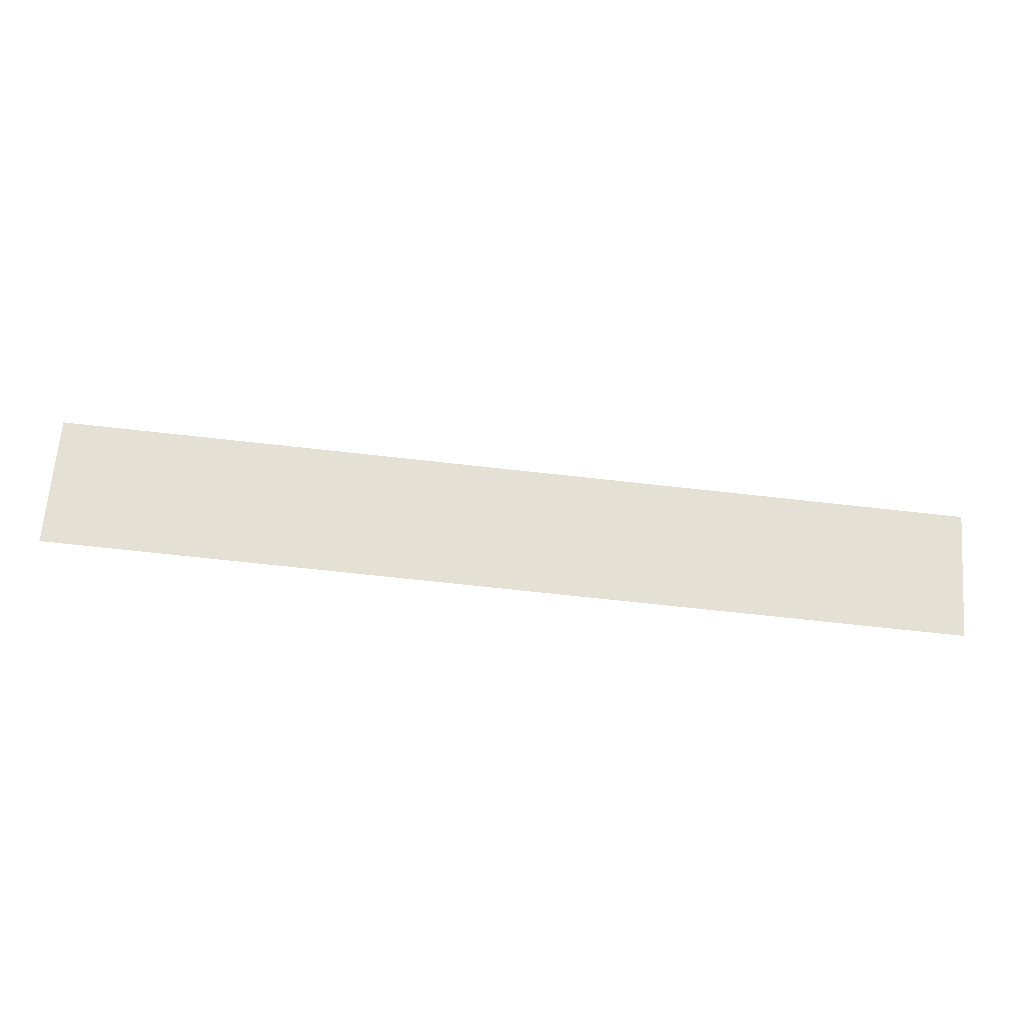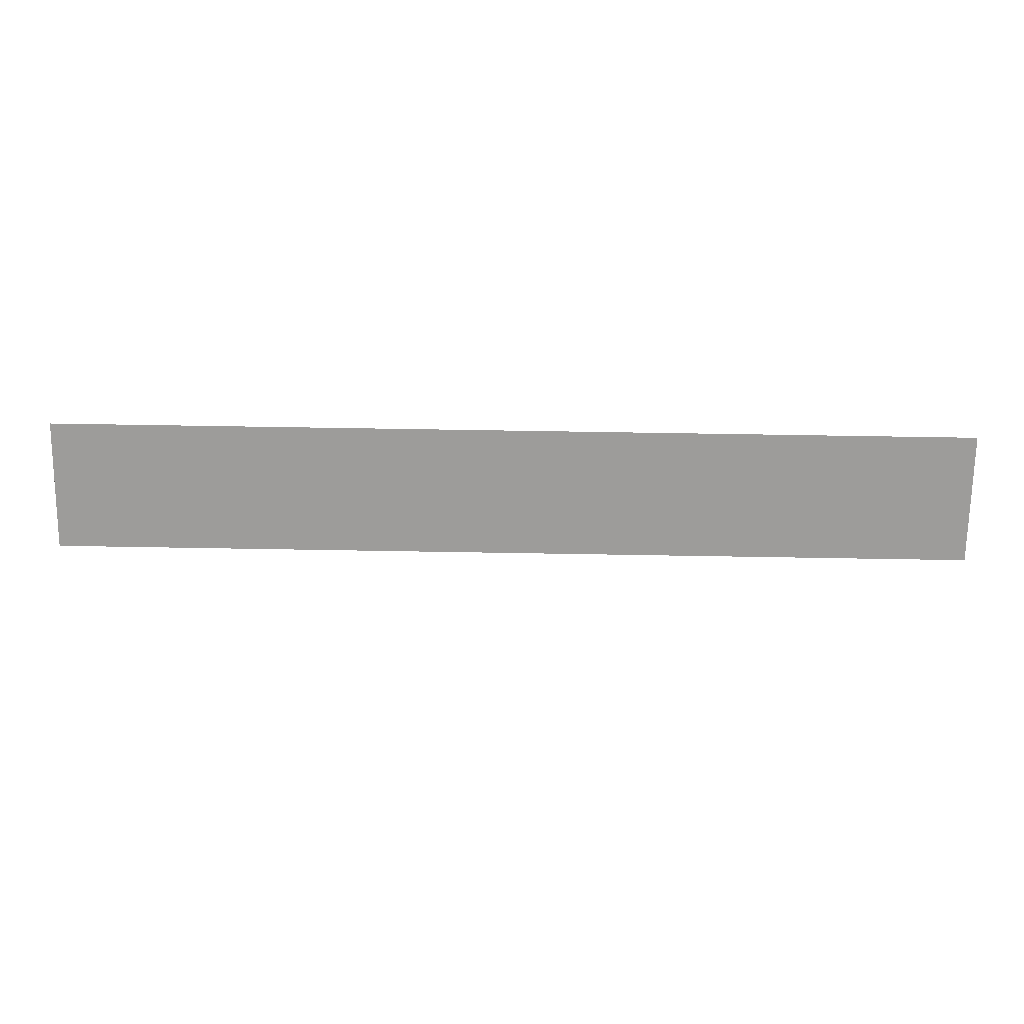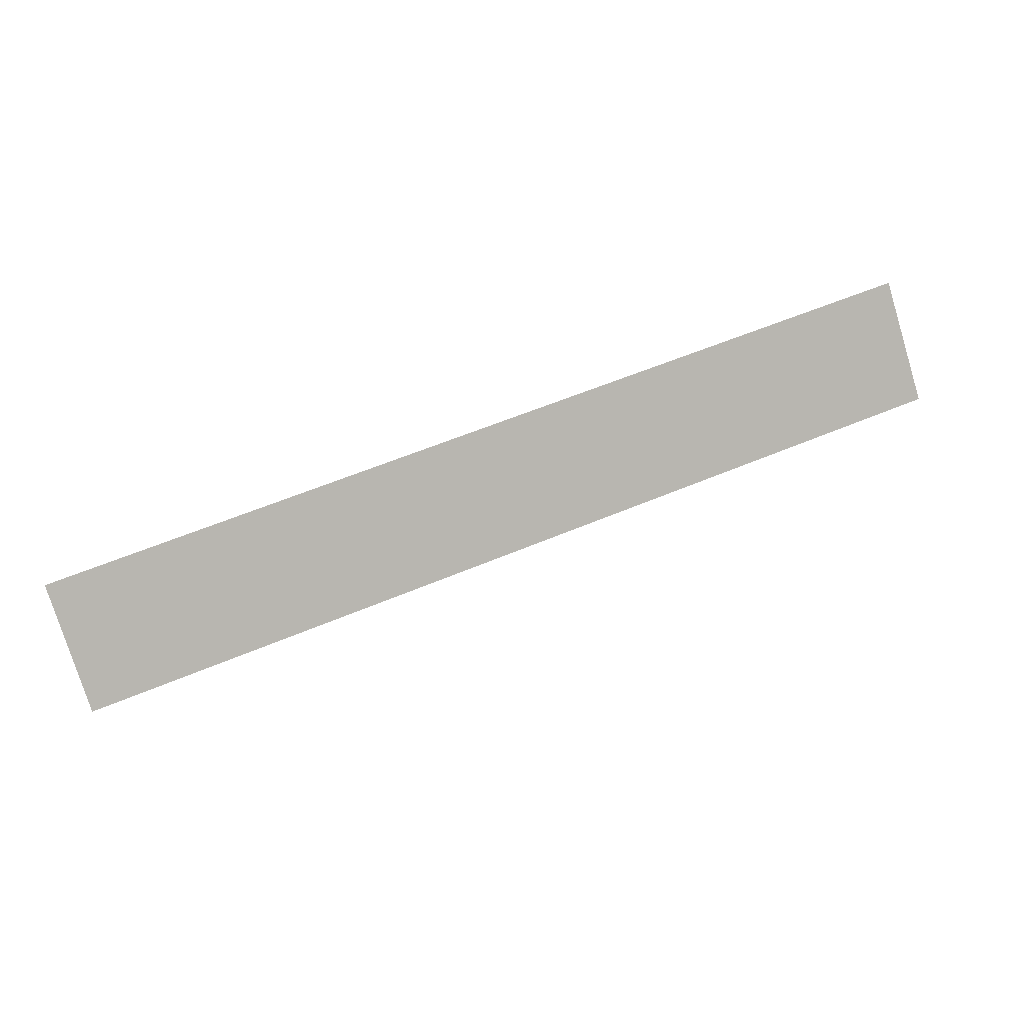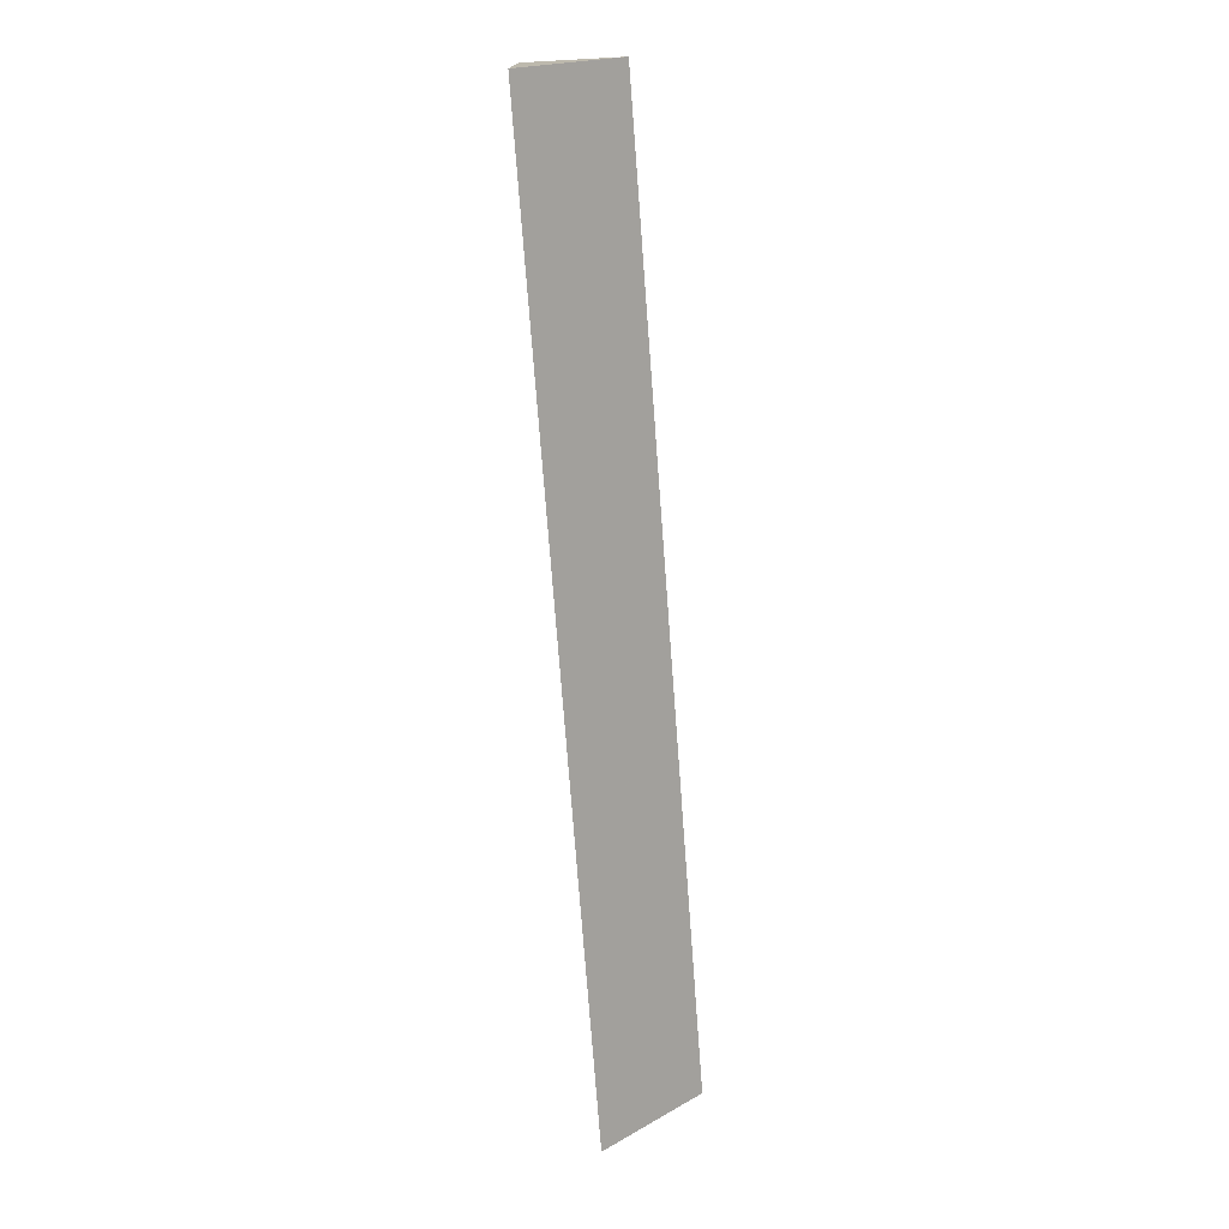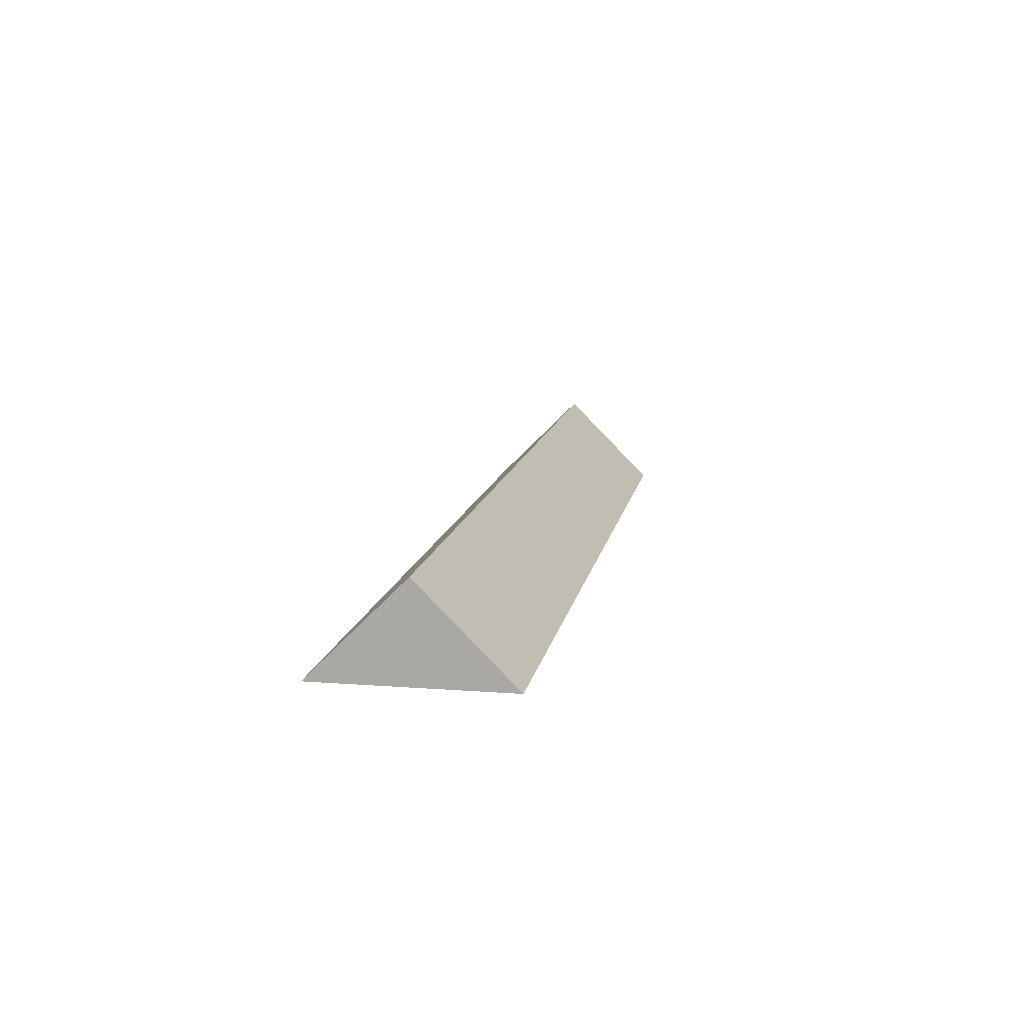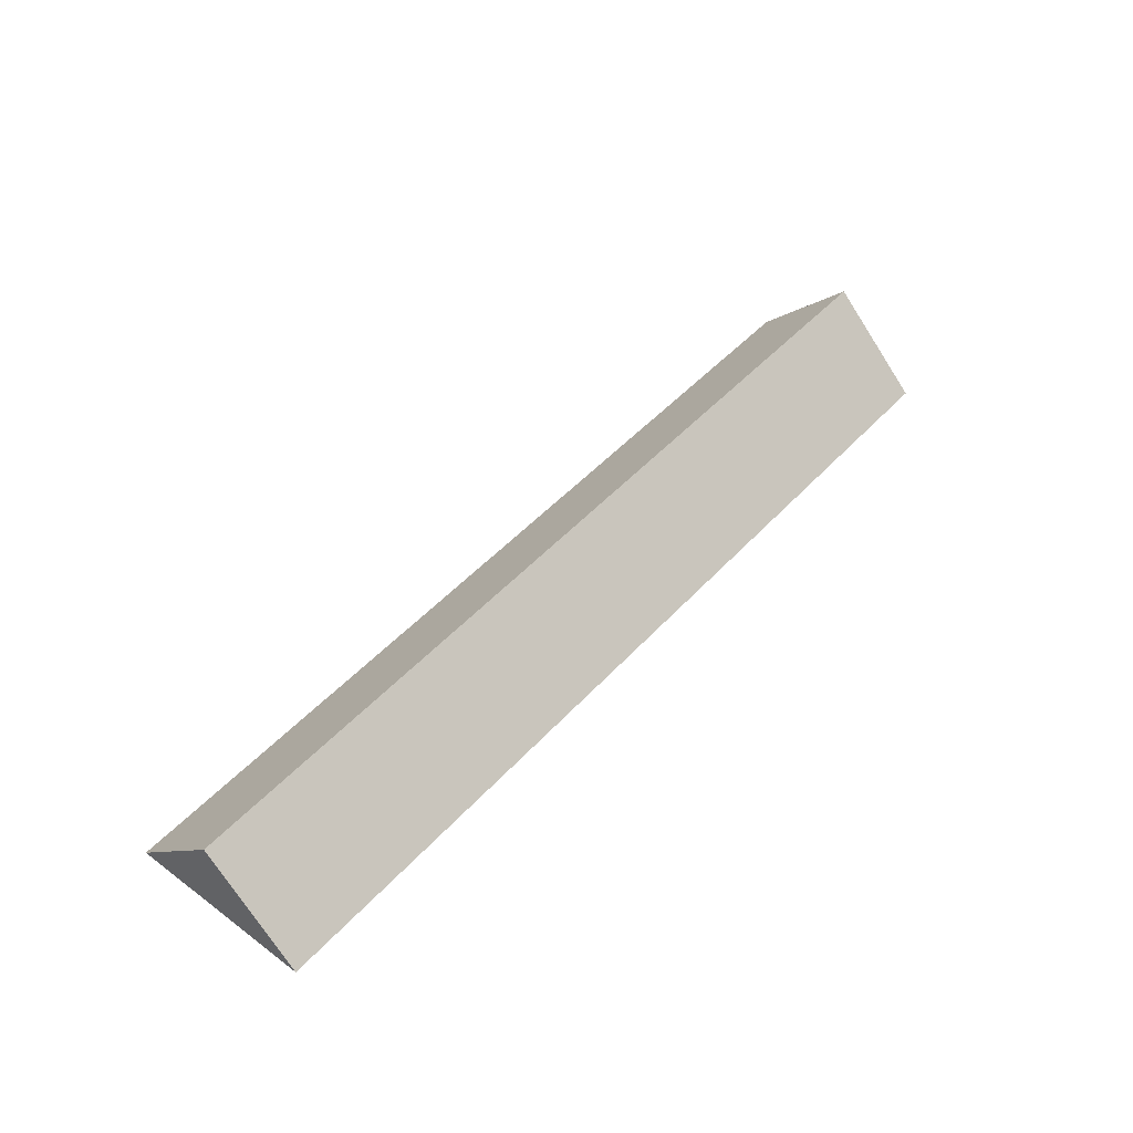
<metadata>
{"format":"obj","ext":"obj","renderer":"f3d","projection":"perspective","resolution":1024,"background":"white","views":[{"elev":-68.6,"azim":-6.4,"up":"+Y"},{"elev":64.9,"azim":1.0,"up":"+Y"},{"elev":54.8,"azim":-24.5,"up":"+Y"},{"elev":-74.1,"azim":-85.7,"up":"+Y"},{"elev":12.3,"azim":-79.8,"up":"+Z"},{"elev":47.6,"azim":-50.2,"up":"+Z"}]}
</metadata>
<code>
v 0.001 21 0
v -20.99 21 0
v -21 21 0
v -41.98 21 0
v -70 21 0
v -21 35 0
v -20.99 35 0
v -14.99 35 0
v 0.001 35 0
v -35 35 0
v -45.5 35 0
v -35 35 0
v -20.04 35 0
v -55.99 35 0
v -70 35 0
v -17.99 28 7
v -27.99 28 7
v -28 28 7
v -0.1004 28 7
v -45.98 28 7
v -55.99 28 7
v -70 28 7
v 0.001 28 7
f 2 8 1
f 16 2 1
f 8 9 1
f 9 23 1
f 16 1 19
f 19 1 23
f 2 3 7
f 2 17 3
f 2 7 13
f 2 13 8
f 17 2 16
f 4 11 3
f 3 18 4
f 3 6 7
f 6 3 10
f 10 3 12
f 11 12 3
f 18 3 17
f 5 14 4
f 21 5 4
f 14 11 4
f 4 18 20
f 20 21 4
f 5 15 14
f 15 5 22
f 21 22 5
f 16 7 6
f 6 10 18
f 16 6 17
f 6 18 17
f 13 7 16
f 9 8 19
f 19 8 13
f 23 9 19
f 10 12 18
f 11 20 12
f 11 14 20
f 12 20 18
f 13 16 19
f 15 22 14
f 14 21 20
f 14 22 21

</code>
